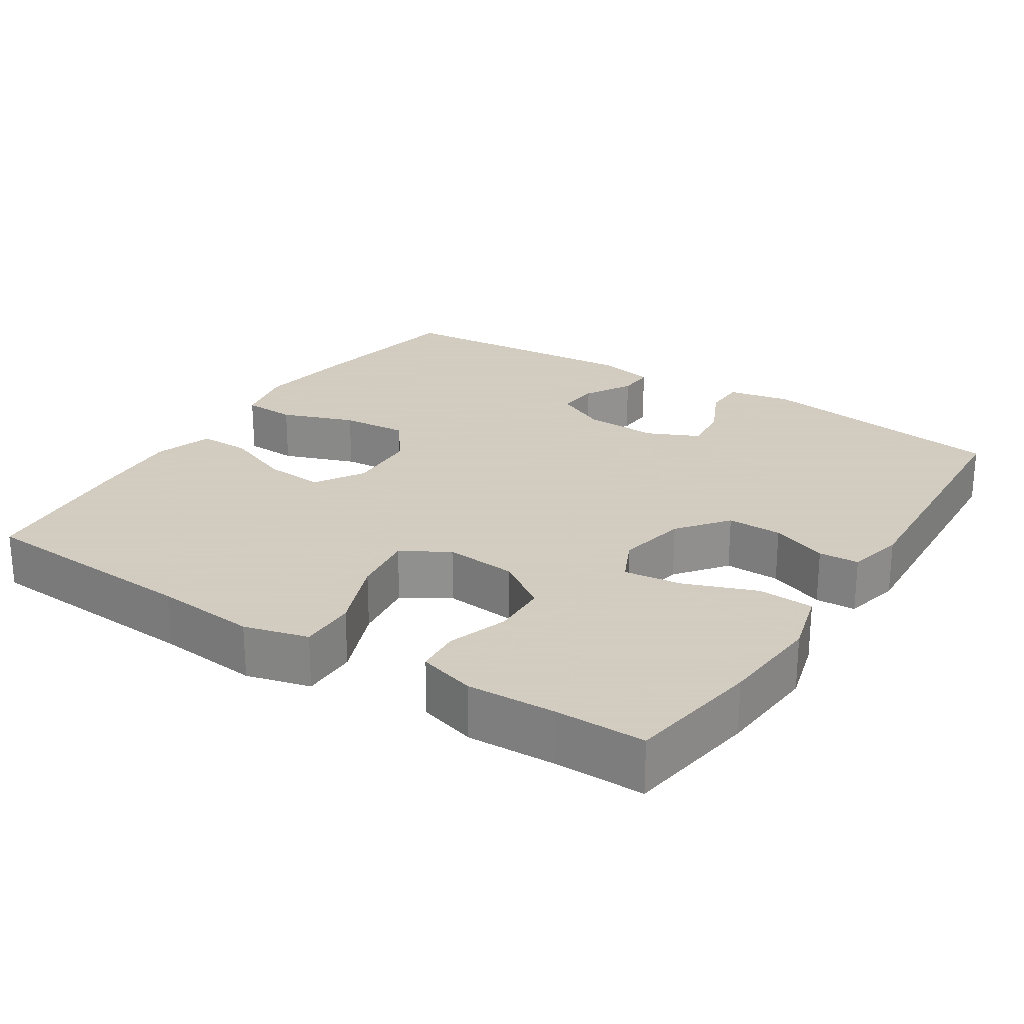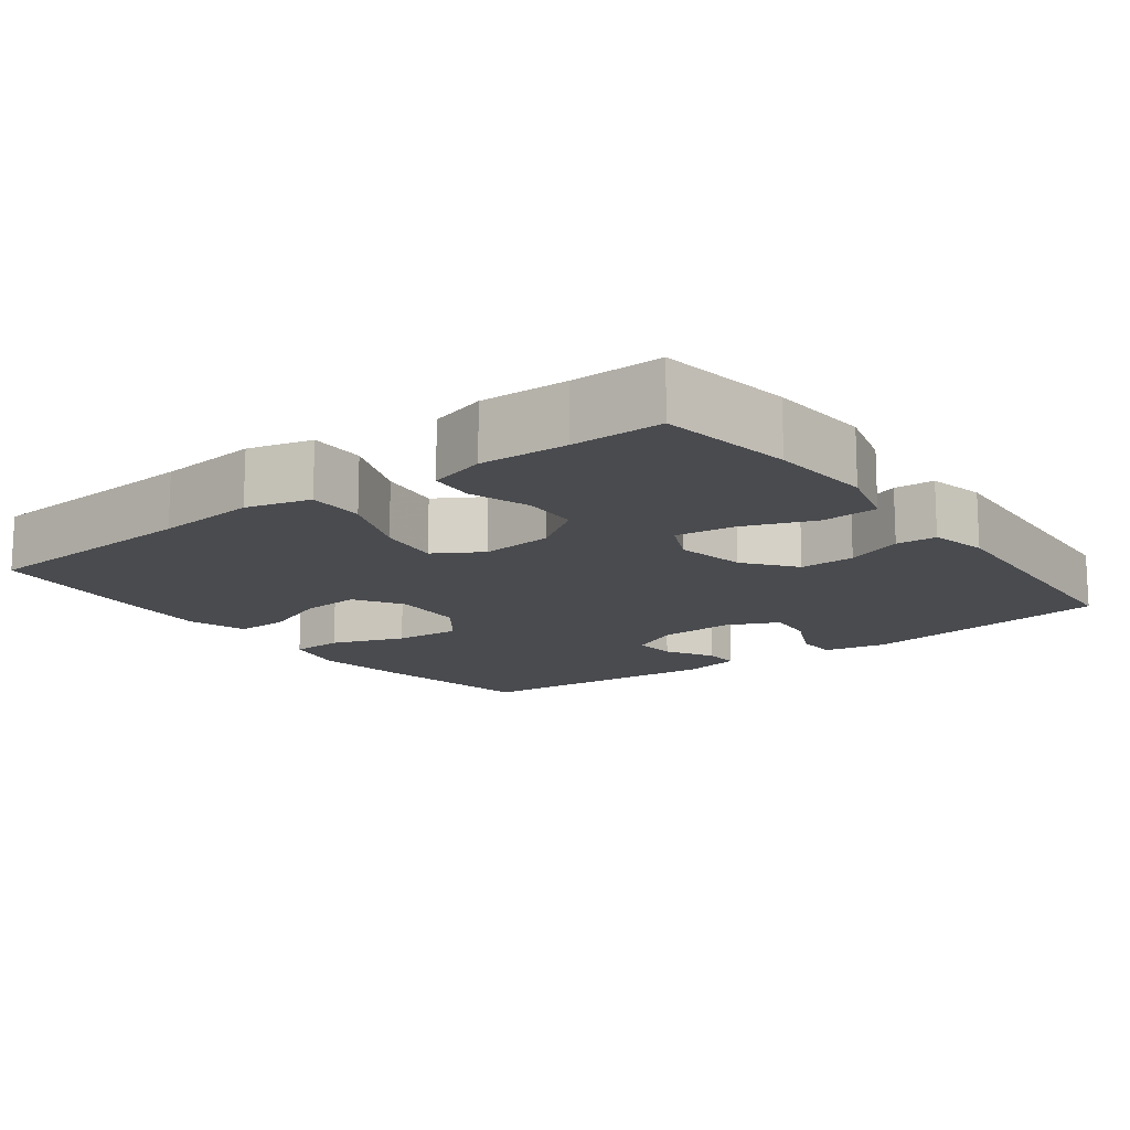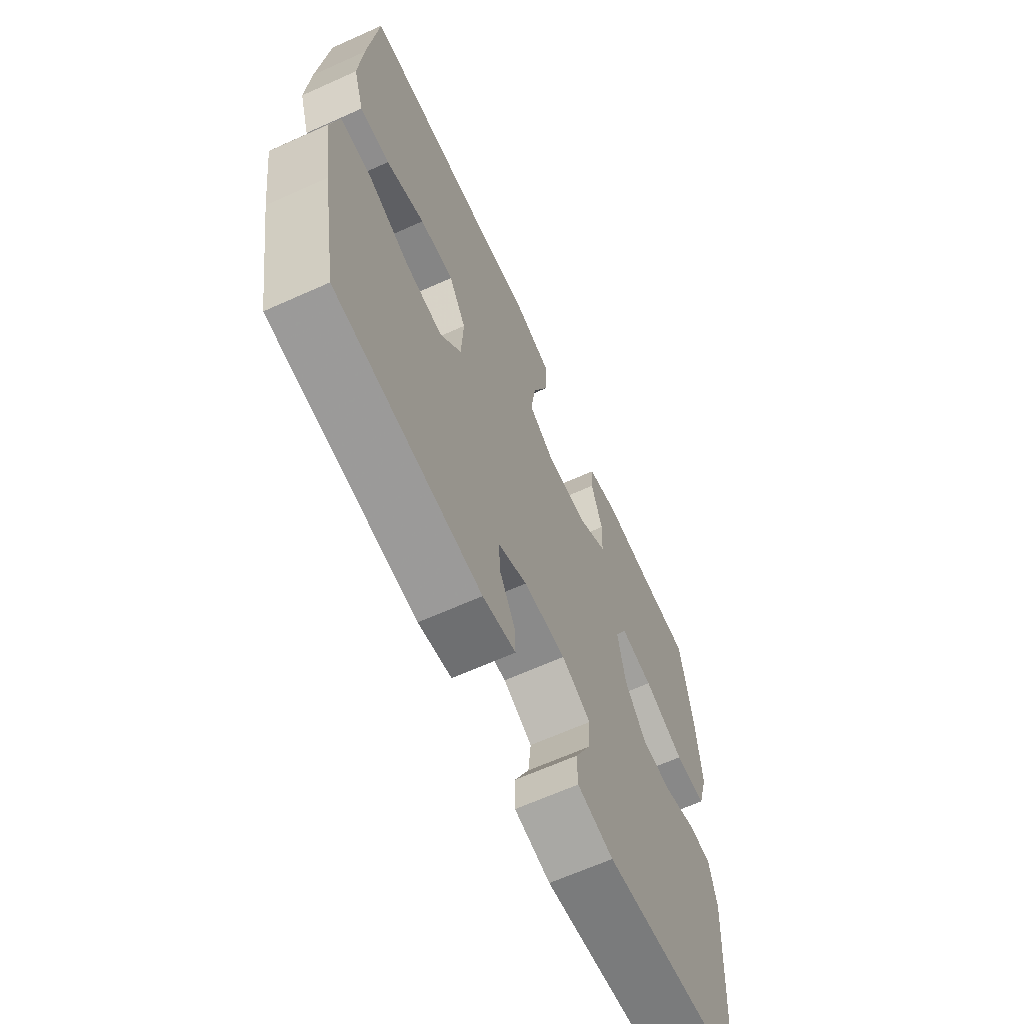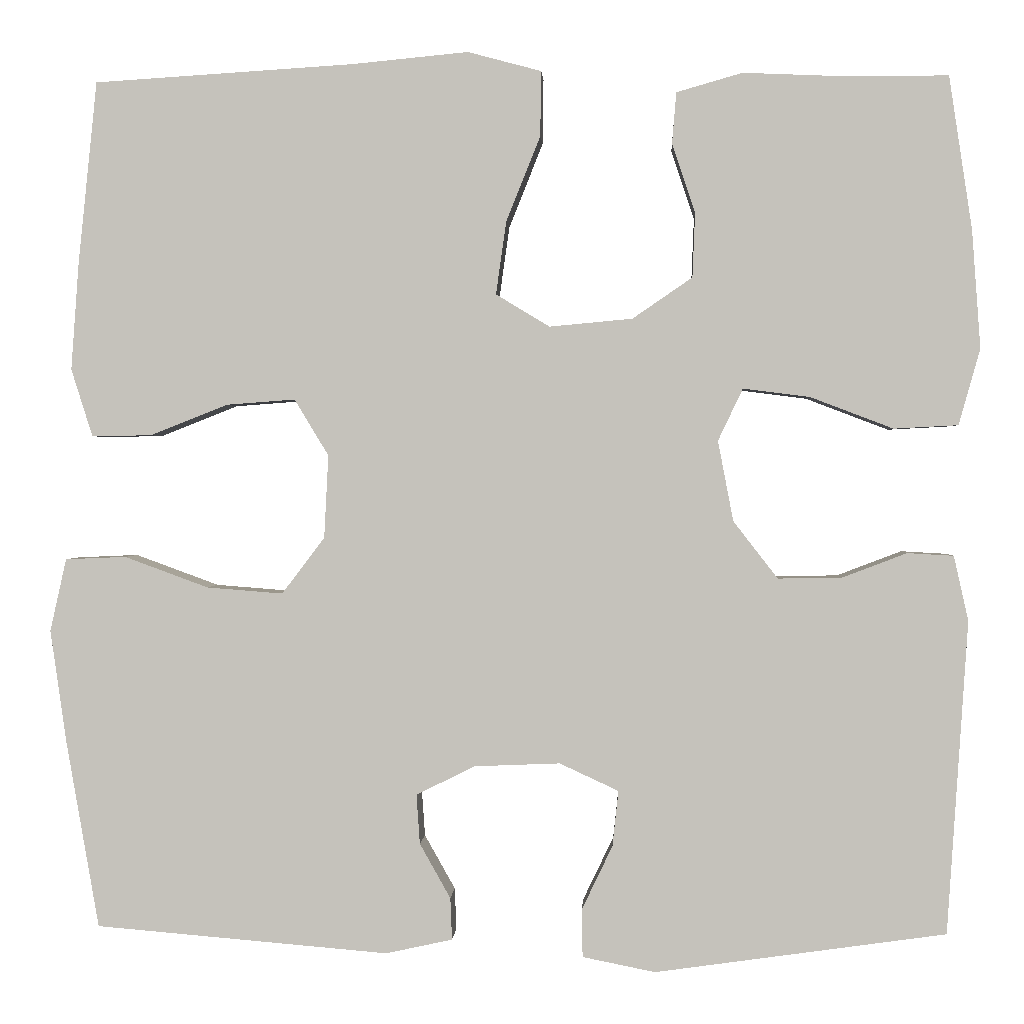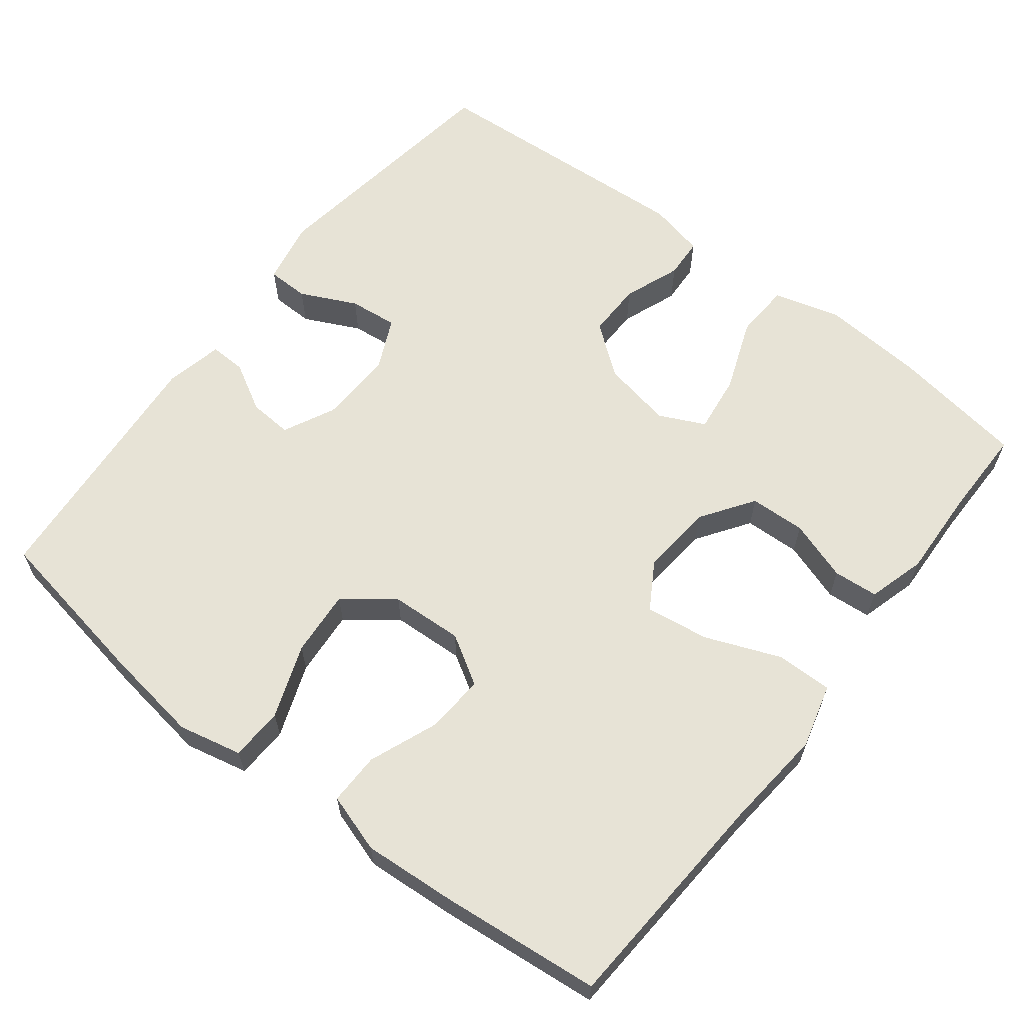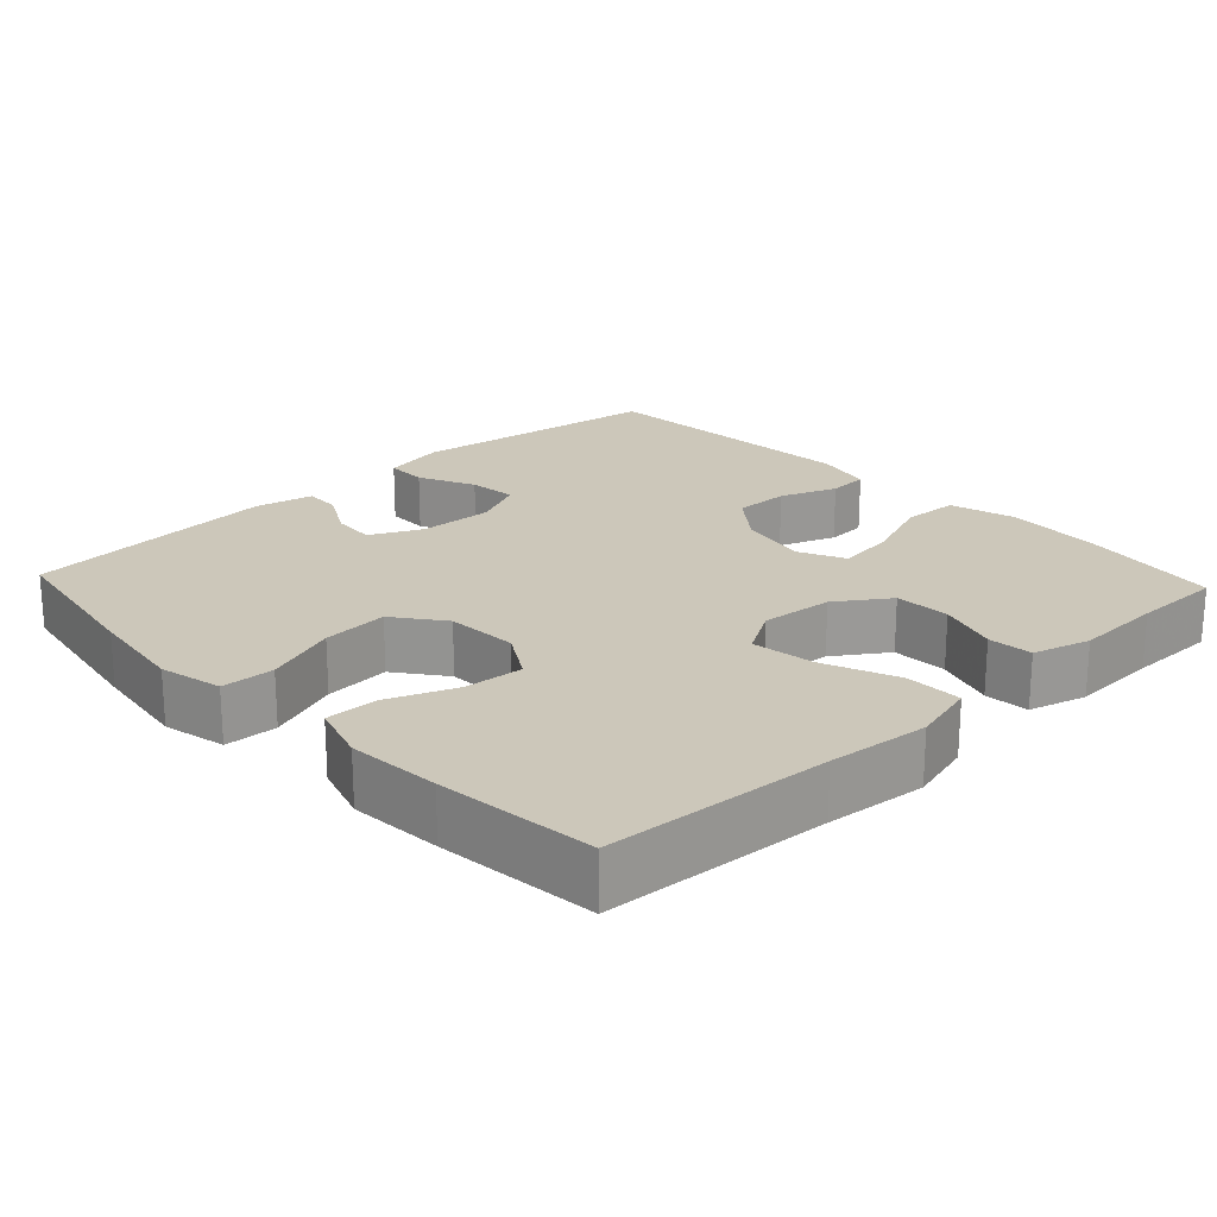
<metadata>
{"format":"obj","ext":"obj","renderer":"f3d","projection":"perspective","resolution":1024,"background":"white","views":[{"elev":24.3,"azim":33.0,"up":"+Y"},{"elev":-14.3,"azim":37.0,"up":"+Y"},{"elev":-65.4,"azim":-65.7,"up":"+Z"},{"elev":0.9,"azim":3.0,"up":"+Z"},{"elev":62.7,"azim":-52.2,"up":"+Y"},{"elev":21.5,"azim":-43.2,"up":"+Y"}]}
</metadata>
<code>
v -0.5 0.07 0.5
v -0.196 0.07 0.519
v -0.06 0.07 0.532
v 0.026 0.07 0.509
v 0.025 0.07 0.433
v -0.015 0.07 0.333
v -0.027 0.07 0.248
v 0.036 0.07 0.21
v 0.133 0.07 0.219
v 0.203 0.07 0.267
v 0.206 0.07 0.342
v 0.179 0.07 0.423
v 0.184 0.07 0.483
v 0.261 0.07 0.505
v 0.379 0.07 0.5
v 0.5 0.07 0.5
v 0.527 0.07 0.321
v 0.537 0.07 0.183
v 0.512 0.07 0.094
v 0.437 0.07 0.09
v 0.34 0.07 0.127
v 0.262 0.07 0.137
v 0.233 0.07 0.076
v 0.251 0.07 -0.018
v 0.303 0.07 -0.085
v 0.377 0.07 -0.084
v 0.453 0.07 -0.055
v 0.507 0.07 -0.058
v 0.524 0.07 -0.134
v 0.5 0.07 -0.5
v 0.16 0.07 -0.548
v 0.075 0.07 -0.531
v 0.074 0.07 -0.475
v 0.11 0.07 -0.4
v 0.117 0.07 -0.335
v 0.048 0.07 -0.303
v -0.052 0.07 -0.307
v -0.121 0.07 -0.341
v -0.117 0.07 -0.399
v -0.081 0.07 -0.463
v -0.079 0.07 -0.512
v -0.157 0.07 -0.529
v -0.5 0.07 -0.5
v -0.538 0.07 -0.282
v -0.557 0.07 -0.149
v -0.538 0.07 -0.064
v -0.467 0.07 -0.061
v -0.369 0.07 -0.097
v -0.28 0.07 -0.104
v -0.23 0.07 -0.038
v -0.225 0.07 0.059
v -0.265 0.07 0.125
v -0.345 0.07 0.119
v -0.436 0.07 0.083
v -0.506 0.07 0.082
v -0.531 0.07 0.161
v -0.522 0.07 0.286
v -0.5 0 0.5
v -0.196 0 0.519
v -0.06 0 0.532
v 0.026 0 0.509
v 0.025 0 0.433
v -0.015 0 0.333
v -0.027 0 0.248
v 0.036 0 0.21
v 0.133 0 0.219
v 0.203 0 0.267
v 0.206 0 0.342
v 0.179 0 0.423
v 0.184 0 0.483
v 0.261 0 0.505
v 0.379 0 0.5
v 0.5 0 0.5
v 0.527 0 0.321
v 0.537 0 0.183
v 0.512 0 0.094
v 0.437 0 0.09
v 0.34 0 0.127
v 0.262 0 0.137
v 0.233 0 0.076
v 0.251 0 -0.018
v 0.303 0 -0.085
v 0.377 0 -0.084
v 0.453 0 -0.055
v 0.507 0 -0.058
v 0.524 0 -0.134
v 0.5 0 -0.5
v 0.16 0 -0.548
v 0.075 0 -0.531
v 0.074 0 -0.475
v 0.11 0 -0.4
v 0.117 0 -0.335
v 0.048 0 -0.303
v -0.052 0 -0.307
v -0.121 0 -0.341
v -0.117 0 -0.399
v -0.081 0 -0.463
v -0.079 0 -0.512
v -0.157 0 -0.529
v -0.5 0 -0.5
v -0.538 0 -0.282
v -0.557 0 -0.149
v -0.538 0 -0.064
v -0.467 0 -0.061
v -0.369 0 -0.097
v -0.28 0 -0.104
v -0.23 0 -0.038
v -0.225 0 0.059
v -0.265 0 0.125
v -0.345 0 0.119
v -0.436 0 0.083
v -0.506 0 0.082
v -0.531 0 0.161
v -0.522 0 0.286
f 56 57 1 2
f 53 54 55 56
f 52 53 56 2
f 51 52 2 3
f 50 51 3 4
f 45 46 47 48
f 45 48 49
f 44 45 49
f 43 44 49
f 42 43 49 50
f 39 40 41 42
f 38 39 42 50
f 31 32 33 34
f 31 34 35
f 30 31 35
f 29 30 35 36
f 26 27 28 29
f 25 26 29 36
f 18 19 20 21
f 18 21 22
f 15 16 17 18
f 15 18 22
f 14 15 22 23
f 11 12 13 14
f 10 11 14 23
f 50 4 5 6
f 50 6 7
f 37 38 50 7
f 24 25 36 37
f 23 24 37 7
f 9 10 23
f 8 9 23
f 7 8 23
f 59 58 114 113
f 113 112 111 110
f 59 113 110 109
f 60 59 109 108
f 61 60 108 107
f 105 104 103 102
f 106 105 102
f 106 102 101
f 106 101 100
f 107 106 100 99
f 99 98 97 96
f 107 99 96 95
f 91 90 89 88
f 92 91 88
f 92 88 87
f 93 92 87 86
f 86 85 84 83
f 93 86 83 82
f 78 77 76 75
f 79 78 75
f 75 74 73 72
f 79 75 72
f 80 79 72 71
f 71 70 69 68
f 80 71 68 67
f 63 62 61 107
f 64 63 107
f 64 107 95 94
f 94 93 82 81
f 64 94 81 80
f 80 67 66
f 80 66 65
f 80 65 64
f 1 58 59 2
f 2 59 60 3
f 3 60 61 4
f 4 61 62 5
f 5 62 63 6
f 6 63 64 7
f 7 64 65 8
f 8 65 66 9
f 9 66 67 10
f 10 67 68 11
f 11 68 69 12
f 12 69 70 13
f 13 70 71 14
f 14 71 72 15
f 15 72 73 16
f 16 73 74 17
f 17 74 75 18
f 18 75 76 19
f 19 76 77 20
f 20 77 78 21
f 21 78 79 22
f 22 79 80 23
f 23 80 81 24
f 24 81 82 25
f 25 82 83 26
f 26 83 84 27
f 27 84 85 28
f 28 85 86 29
f 29 86 87 30
f 30 87 88 31
f 31 88 89 32
f 32 89 90 33
f 33 90 91 34
f 34 91 92 35
f 35 92 93 36
f 36 93 94 37
f 37 94 95 38
f 38 95 96 39
f 39 96 97 40
f 40 97 98 41
f 41 98 99 42
f 42 99 100 43
f 43 100 101 44
f 44 101 102 45
f 45 102 103 46
f 46 103 104 47
f 47 104 105 48
f 48 105 106 49
f 49 106 107 50
f 50 107 108 51
f 51 108 109 52
f 52 109 110 53
f 53 110 111 54
f 54 111 112 55
f 55 112 113 56
f 56 113 114 57
f 57 114 58 1

</code>
